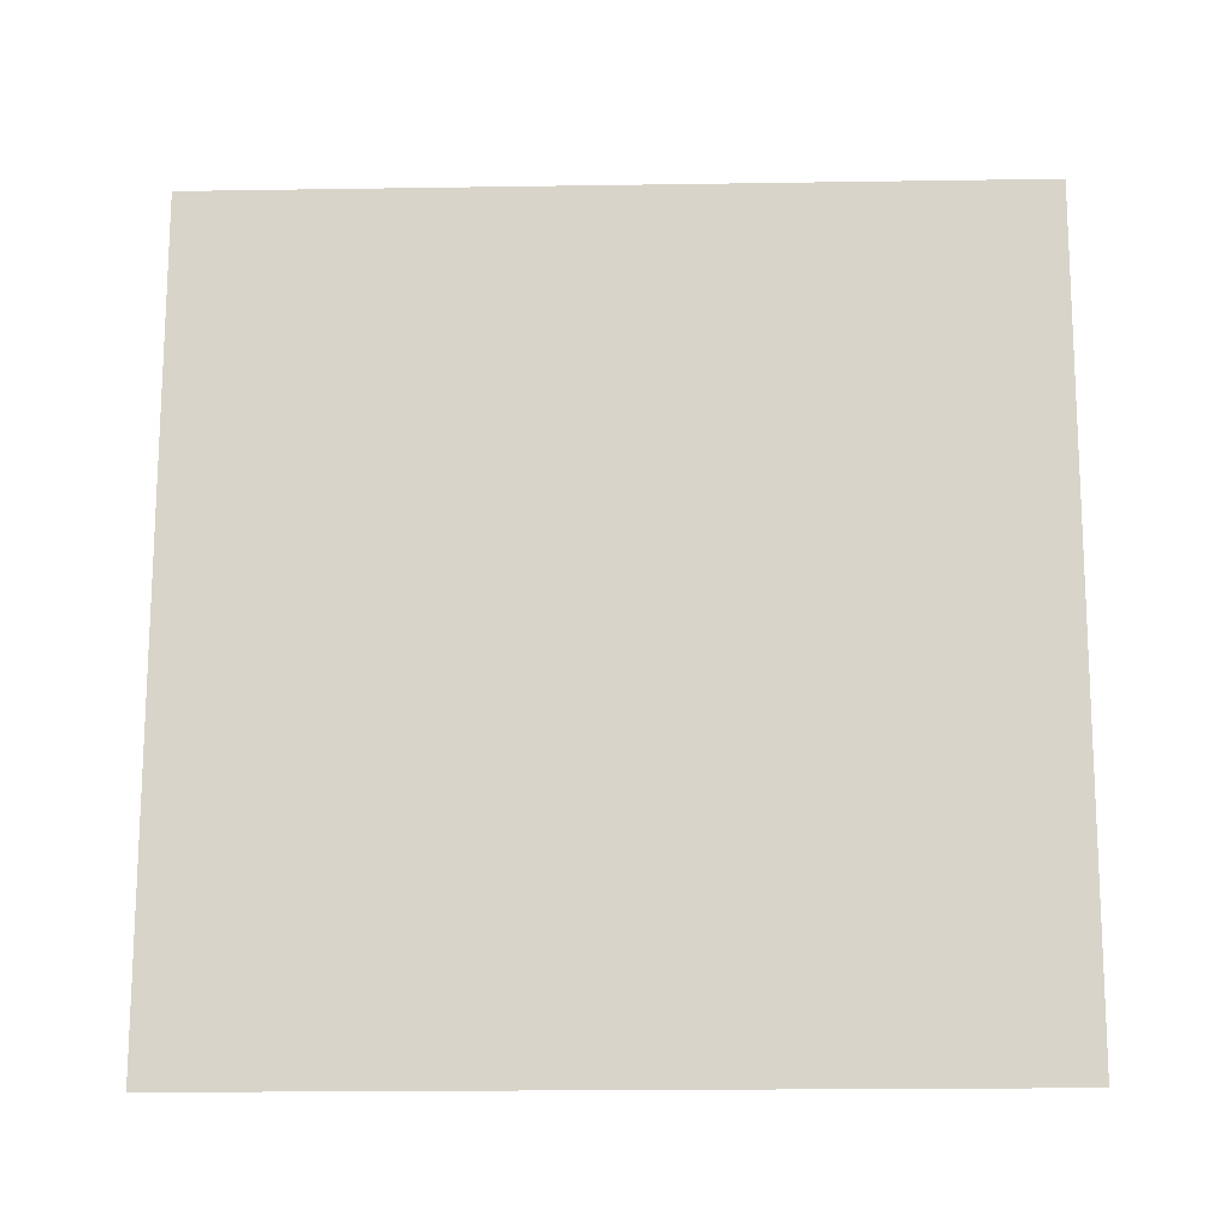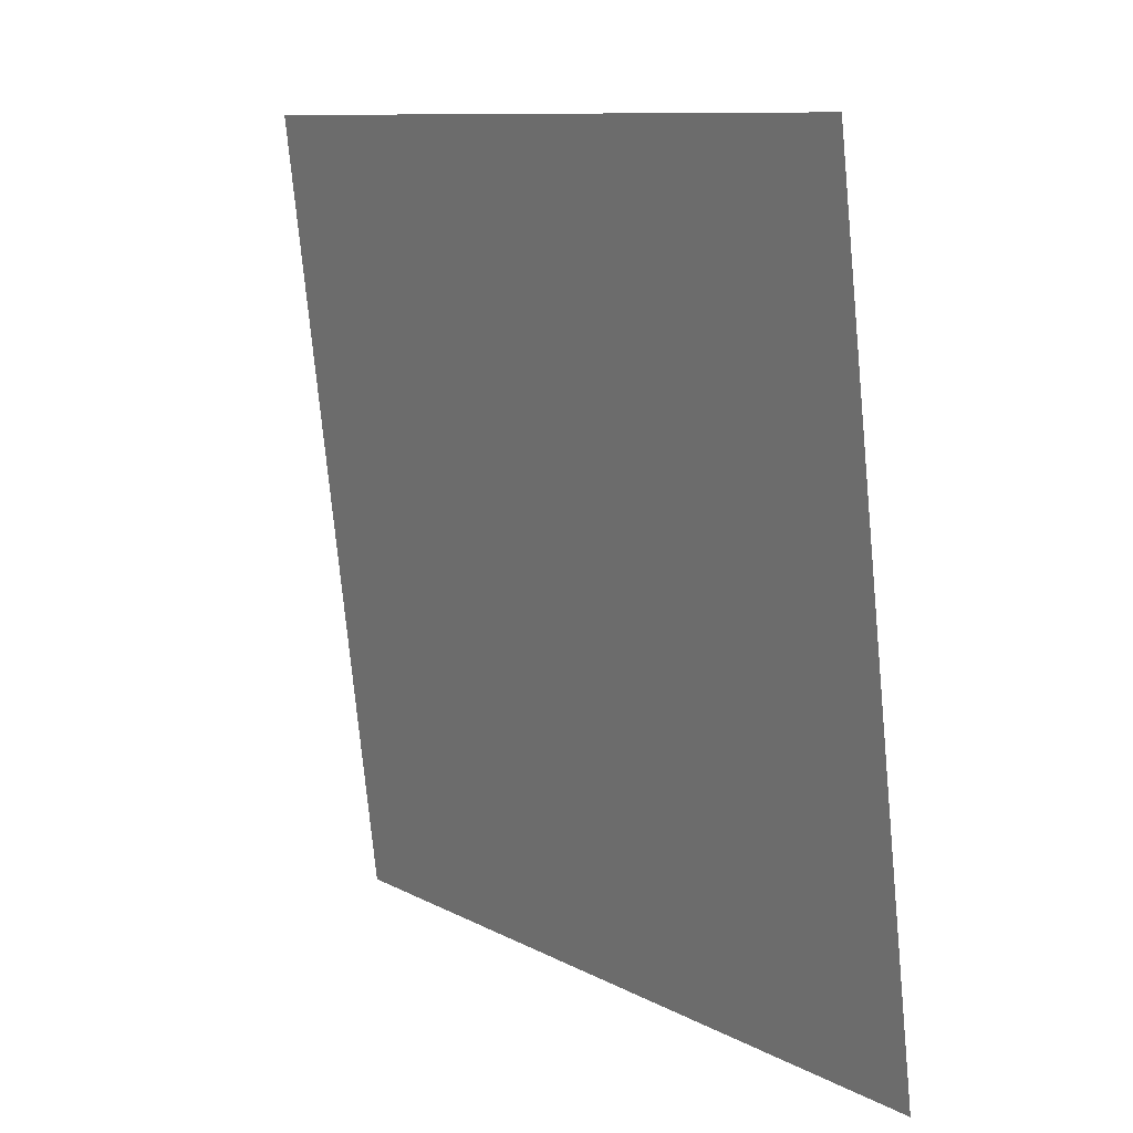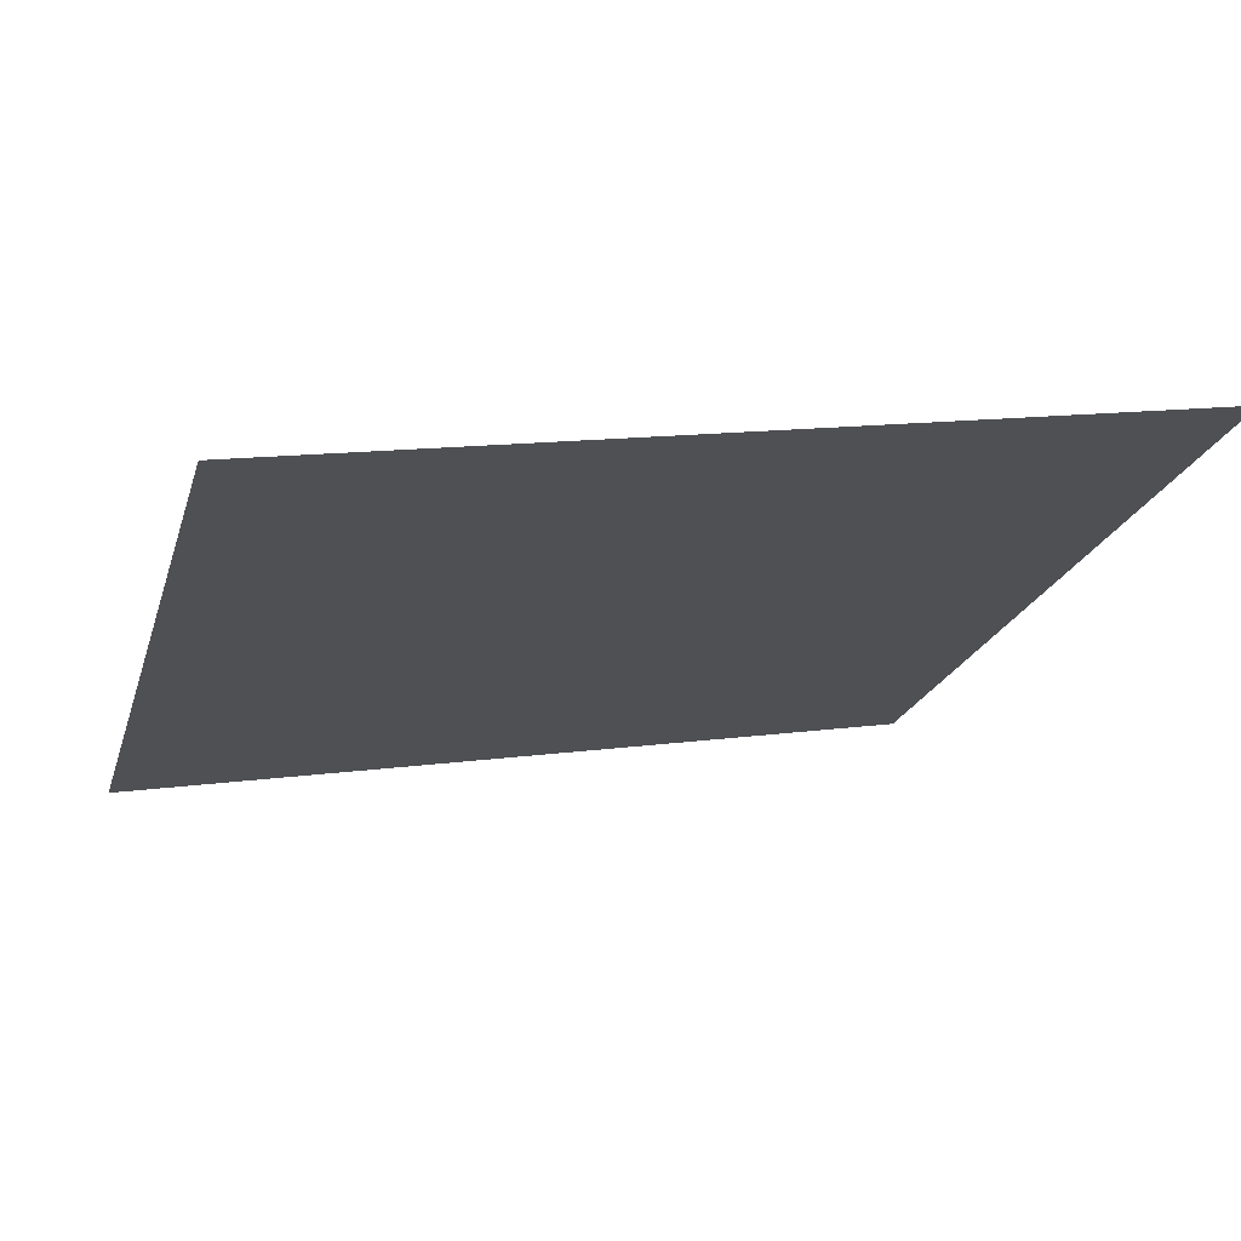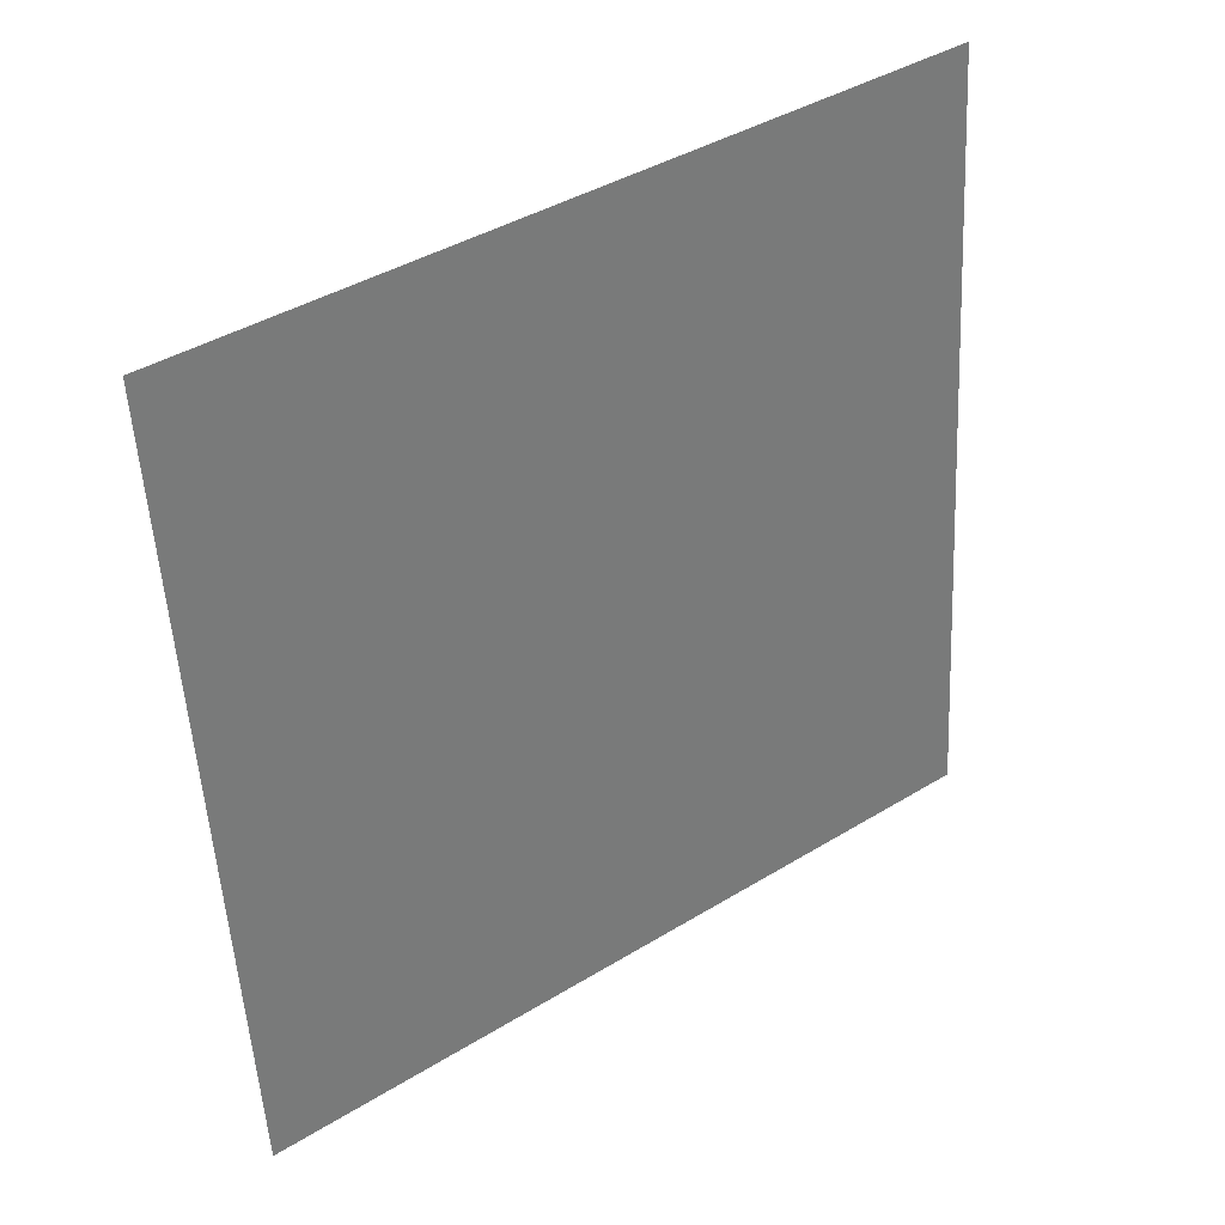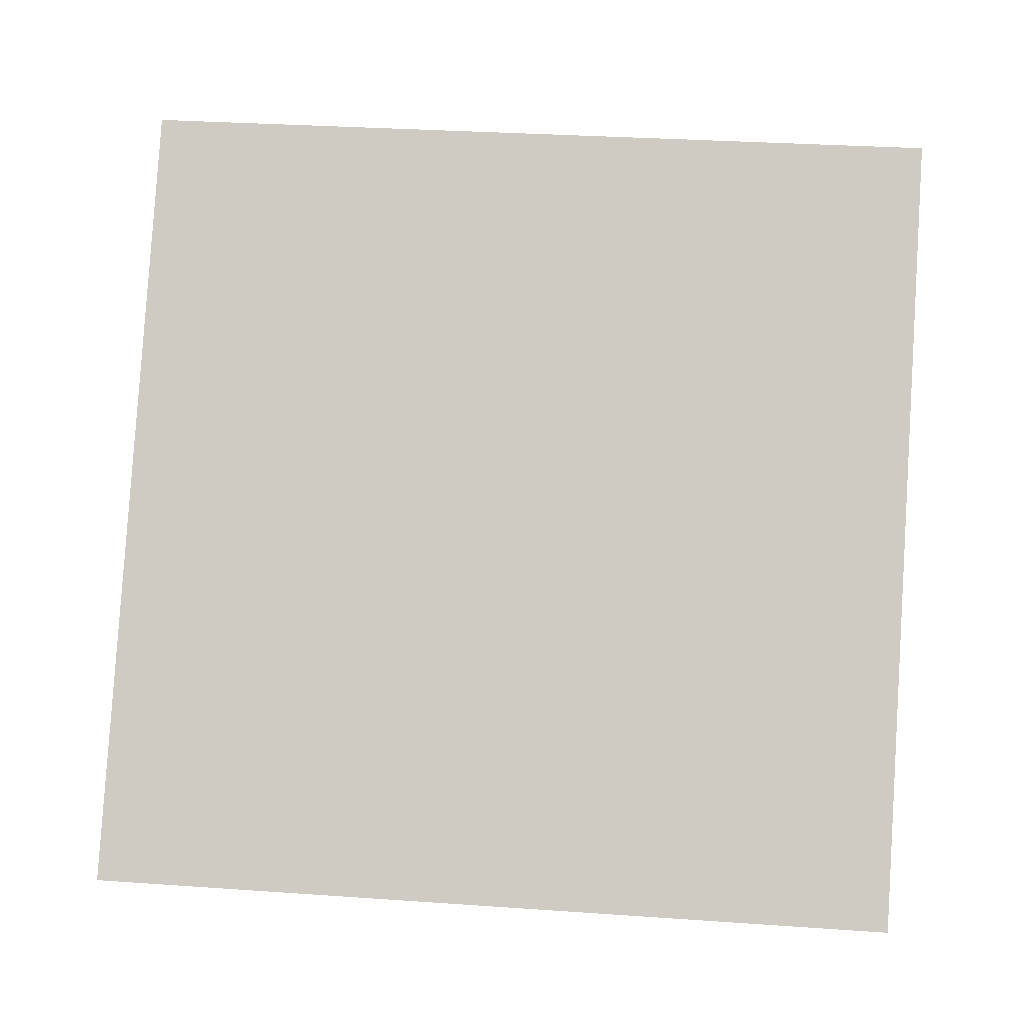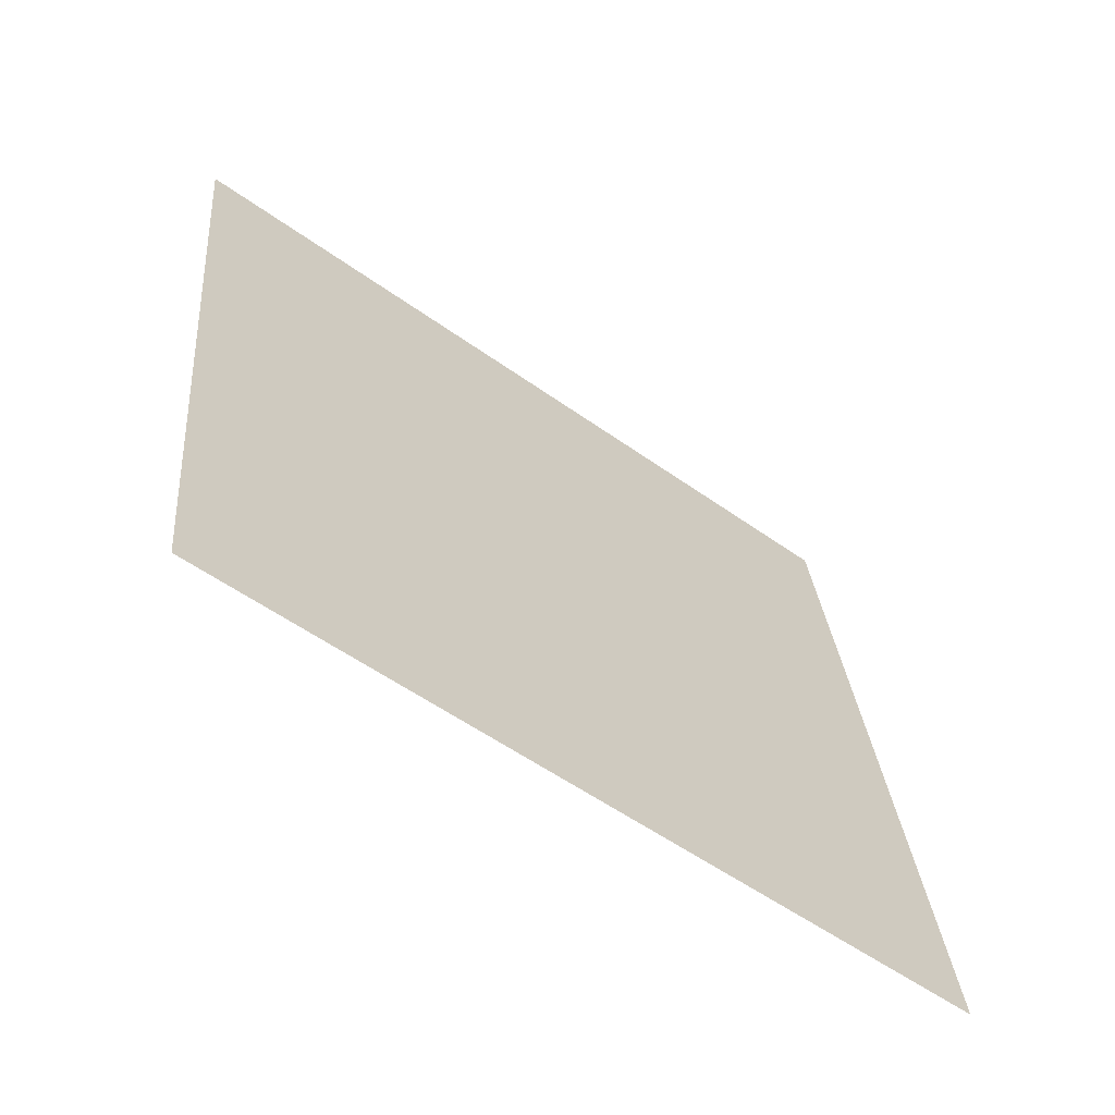
<metadata>
{"format":"obj","ext":"obj","renderer":"f3d","projection":"perspective","resolution":1024,"background":"white","views":[{"elev":37.8,"azim":-178.6,"up":"+Y"},{"elev":-75.6,"azim":-85.9,"up":"+Z"},{"elev":17.9,"azim":-17.0,"up":"+Y"},{"elev":-52.3,"azim":-86.4,"up":"+Y"},{"elev":46.5,"azim":-174.1,"up":"+Y"},{"elev":27.7,"azim":85.6,"up":"+Y"}]}
</metadata>
<code>
v -0.1307 0.5846 0.235
v -0.1372 0.5848 0.235
v -0.1371 0.5887 0.2403
v -0.1306 0.5885 0.2402
f 4 3 2 1

</code>
